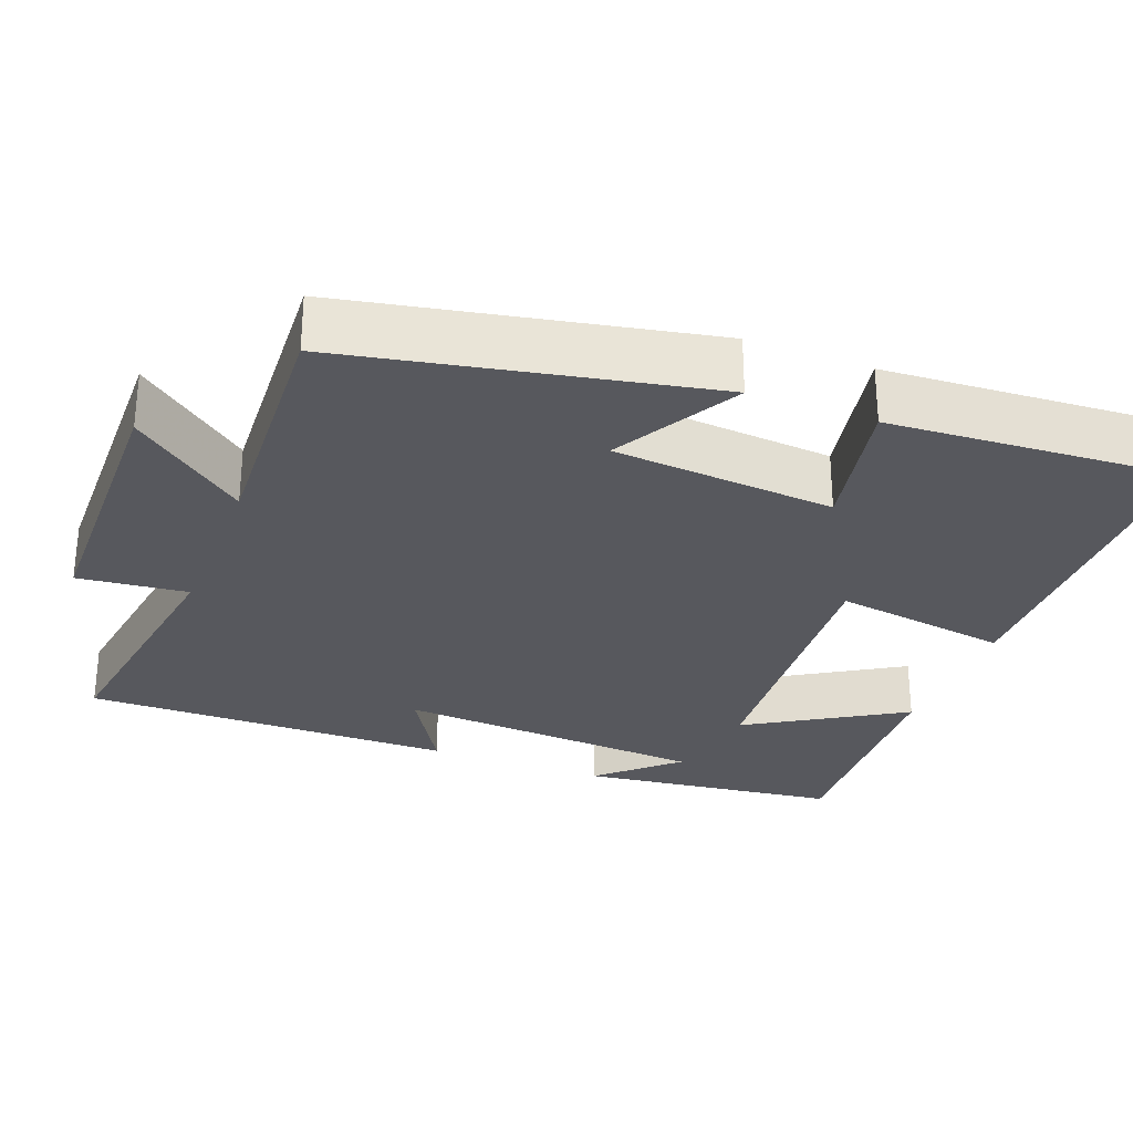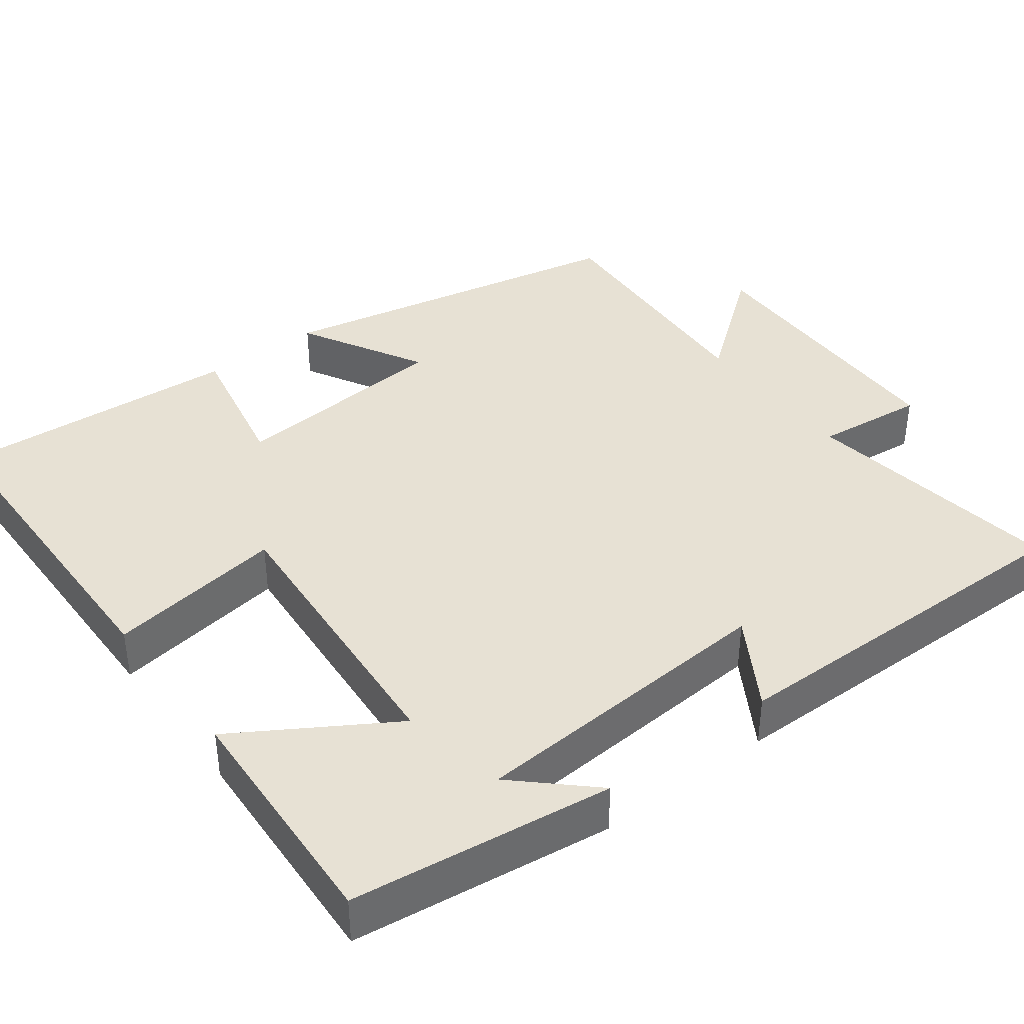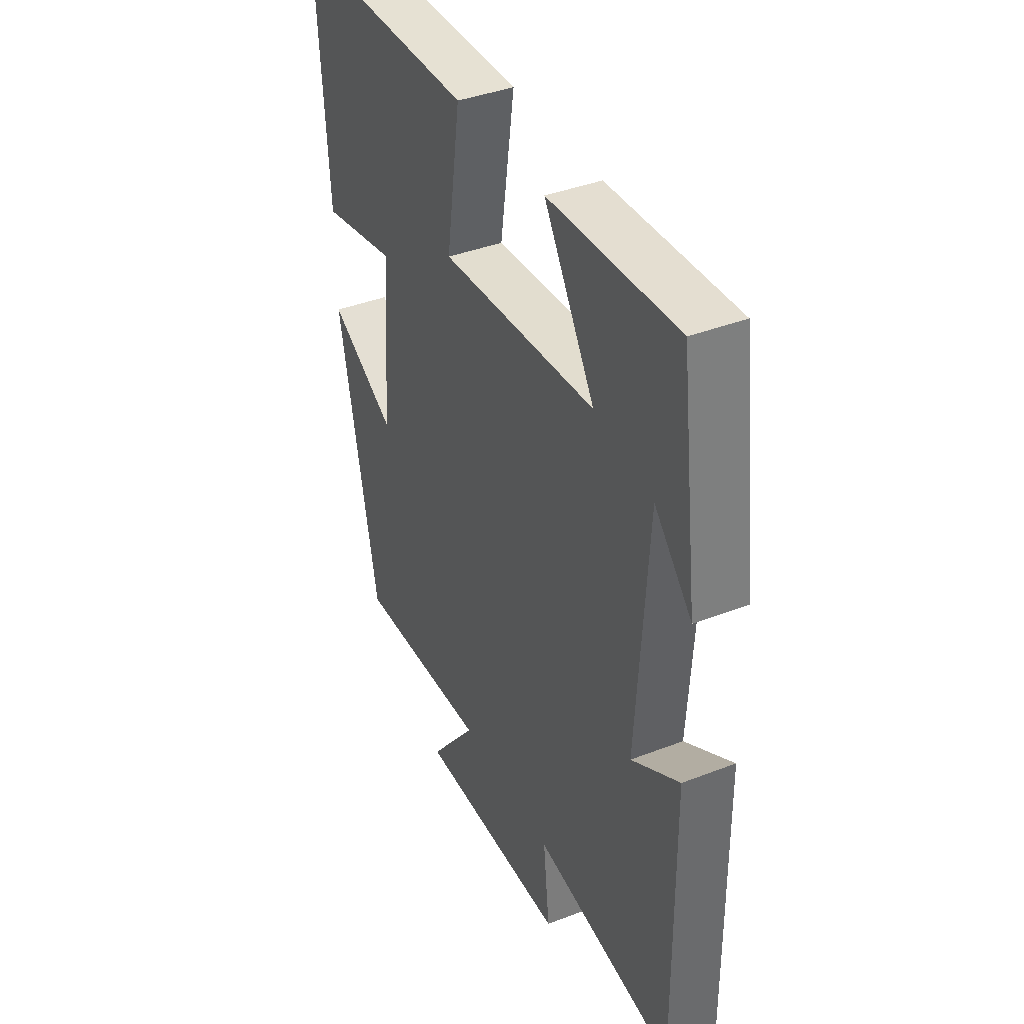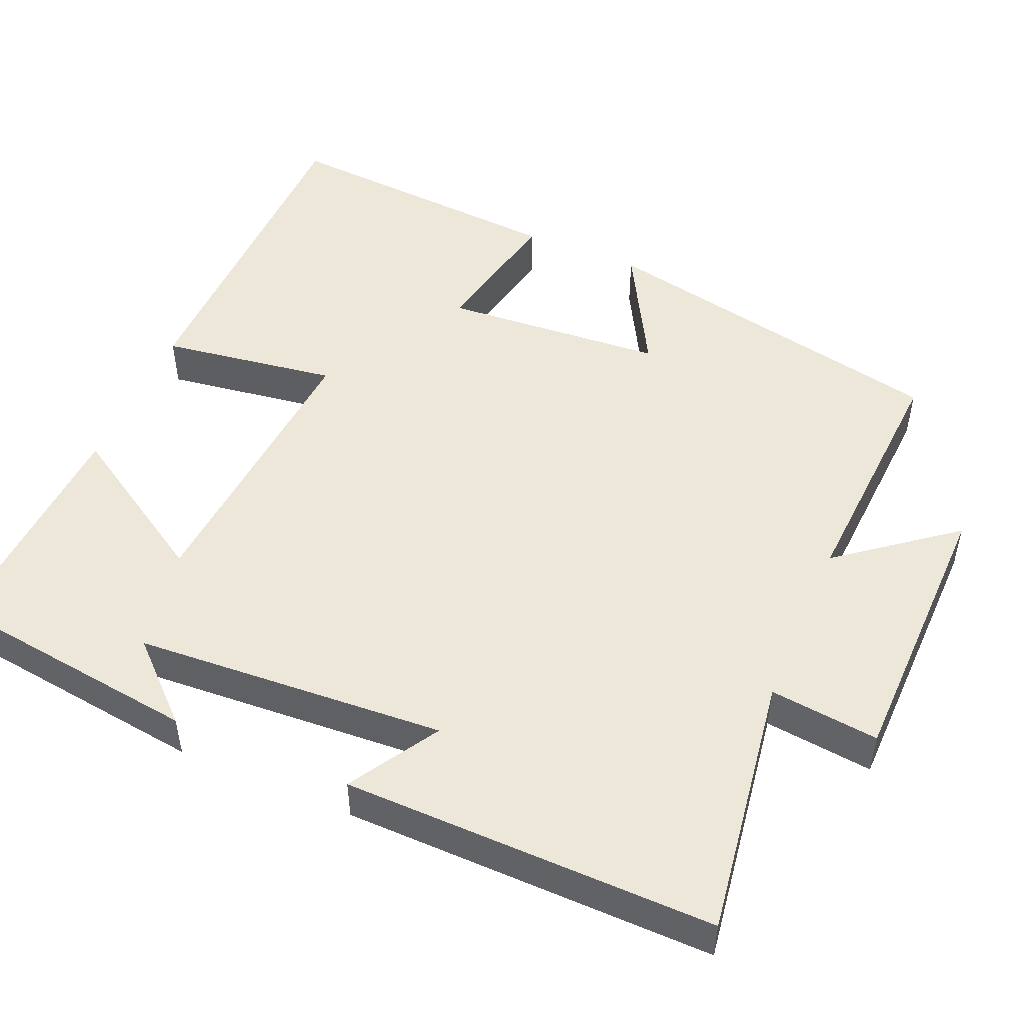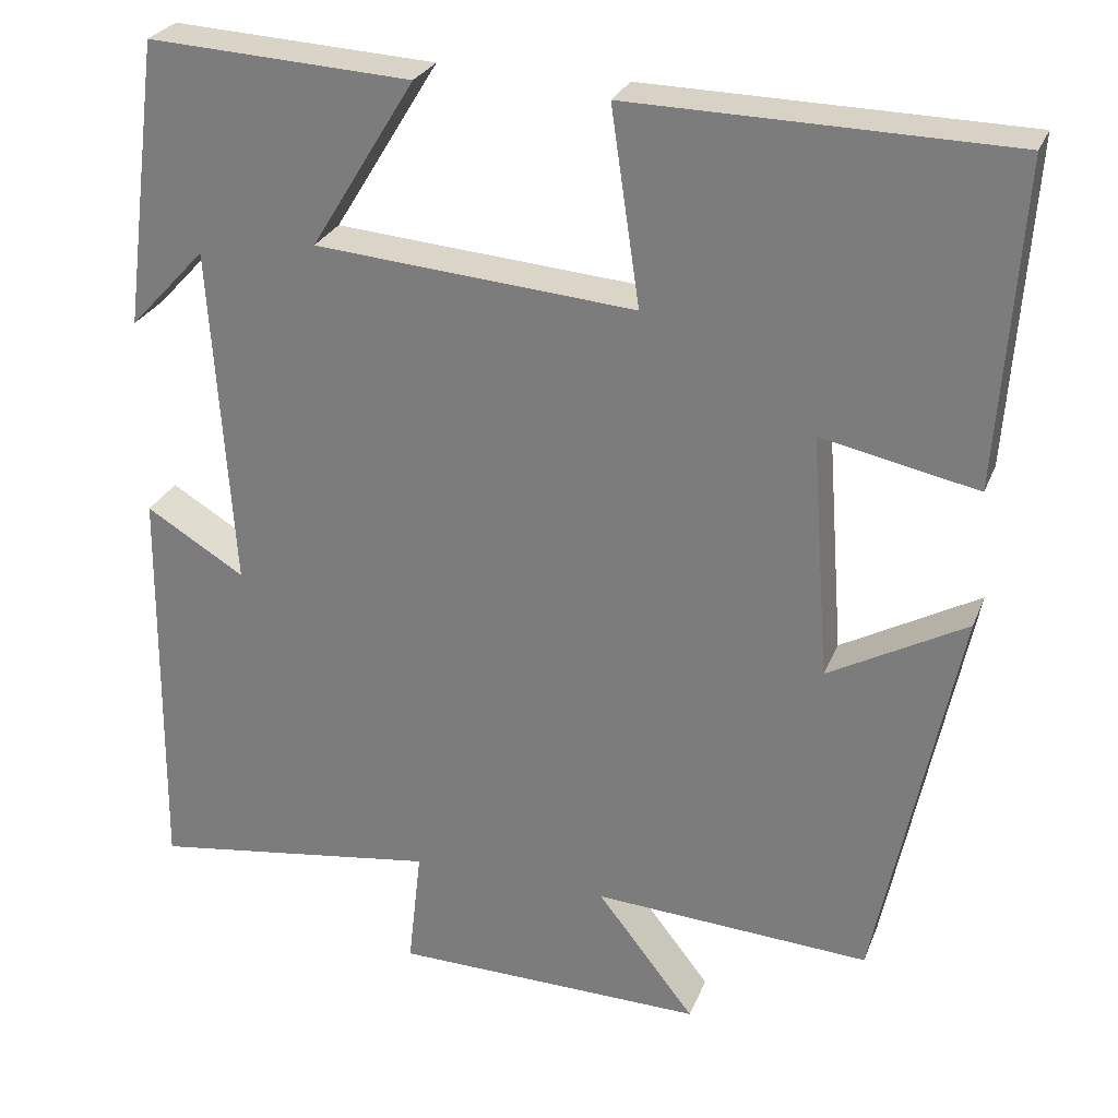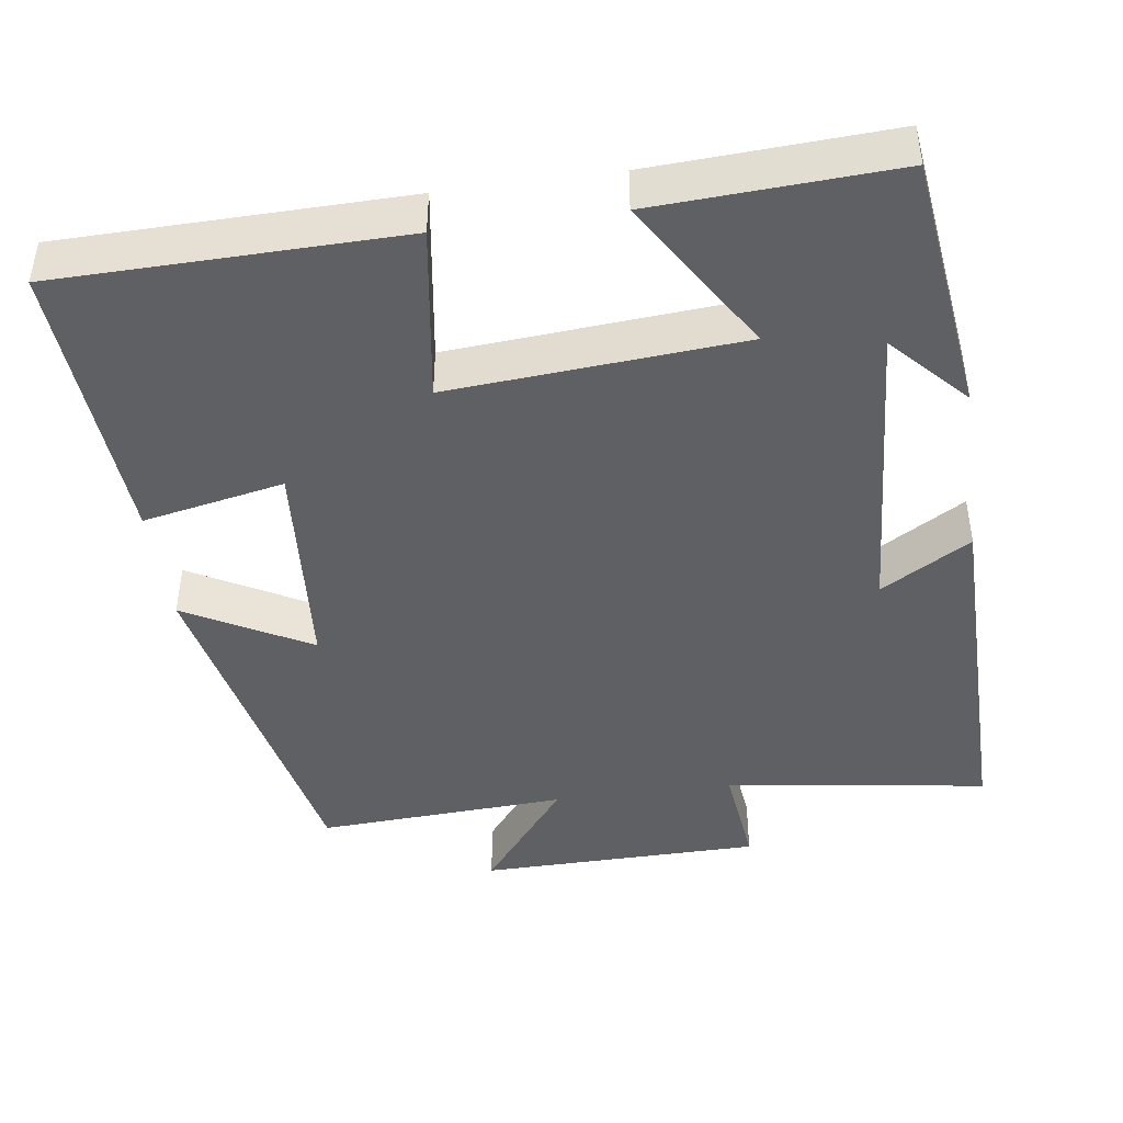
<metadata>
{"format":"obj","ext":"obj","renderer":"f3d","projection":"perspective","resolution":1024,"background":"white","views":[{"elev":-28.9,"azim":-111.3,"up":"+Y"},{"elev":39.5,"azim":52.8,"up":"+Y"},{"elev":39.7,"azim":64.4,"up":"+Z"},{"elev":49.8,"azim":113.2,"up":"+Y"},{"elev":27.0,"azim":-161.3,"up":"+Z"},{"elev":-43.8,"azim":7.9,"up":"+Y"}]}
</metadata>
<code>
v -0.526 0.07 0.492
v -0.079 0.07 0.5
v -0.113 0.07 0.269
v 0.267 0.07 0.299
v 0.143 0.07 0.5
v 0.456 0.07 0.517
v 0.5 0.07 0.176
v 0.409 0.07 0.273
v 0.383 0.07 -0.135
v 0.5 0.07 -0.064
v 0.506 0.07 -0.55
v 0.162 0.07 -0.5
v 0.178 0.07 -0.643
v -0.192 0.07 -0.649
v -0.076 0.07 -0.5
v -0.404 0.07 -0.519
v -0.5 0.07 -0.051
v -0.337 0.07 -0.141
v -0.315 0.07 0.149
v -0.5 0.07 0.111
v -0.526 0 0.492
v -0.079 0 0.5
v -0.113 0 0.269
v 0.267 0 0.299
v 0.143 0 0.5
v 0.456 0 0.517
v 0.5 0 0.176
v 0.409 0 0.273
v 0.383 0 -0.135
v 0.5 0 -0.064
v 0.506 0 -0.55
v 0.162 0 -0.5
v 0.178 0 -0.643
v -0.192 0 -0.649
v -0.076 0 -0.5
v -0.404 0 -0.519
v -0.5 0 -0.051
v -0.337 0 -0.141
v -0.315 0 0.149
v -0.5 0 0.111
f 1 2 3
f 20 1 3
f 19 20 3
f 18 19 3 4
f 15 16 17 18
f 15 18 4
f 12 13 14 15
f 12 15 4
f 9 10 11 12
f 8 9 12 4
f 6 7 8
f 4 5 6 8
f 23 22 21
f 23 21 40
f 23 40 39
f 24 23 39 38
f 38 37 36 35
f 24 38 35
f 35 34 33 32
f 24 35 32
f 32 31 30 29
f 24 32 29 28
f 28 27 26
f 28 26 25 24
f 1 21 22 2
f 2 22 23 3
f 3 23 24 4
f 4 24 25 5
f 5 25 26 6
f 6 26 27 7
f 7 27 28 8
f 8 28 29 9
f 9 29 30 10
f 10 30 31 11
f 11 31 32 12
f 12 32 33 13
f 13 33 34 14
f 14 34 35 15
f 15 35 36 16
f 16 36 37 17
f 17 37 38 18
f 18 38 39 19
f 19 39 40 20
f 20 40 21 1

</code>
